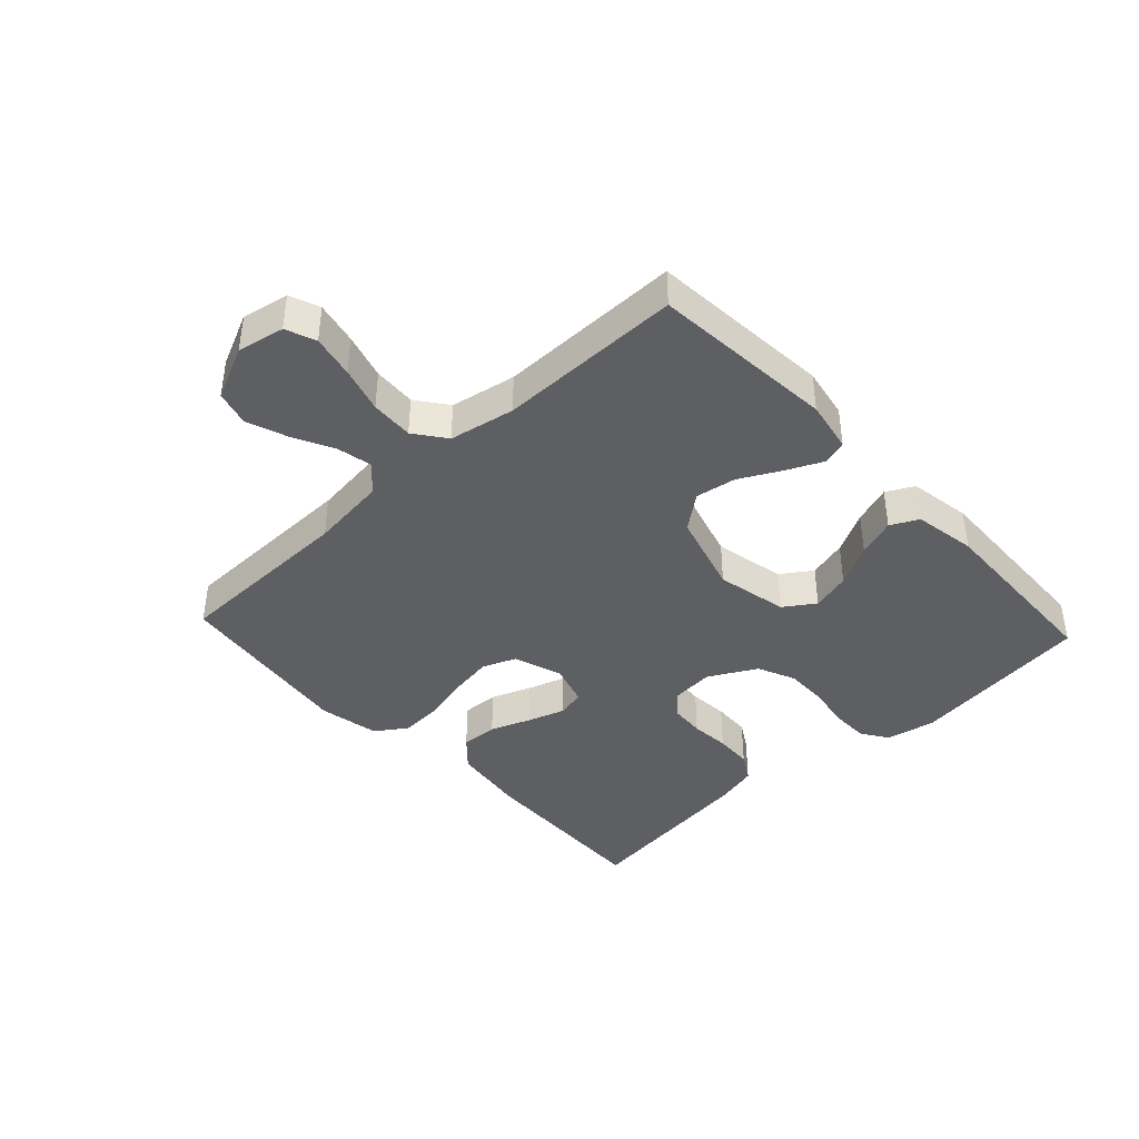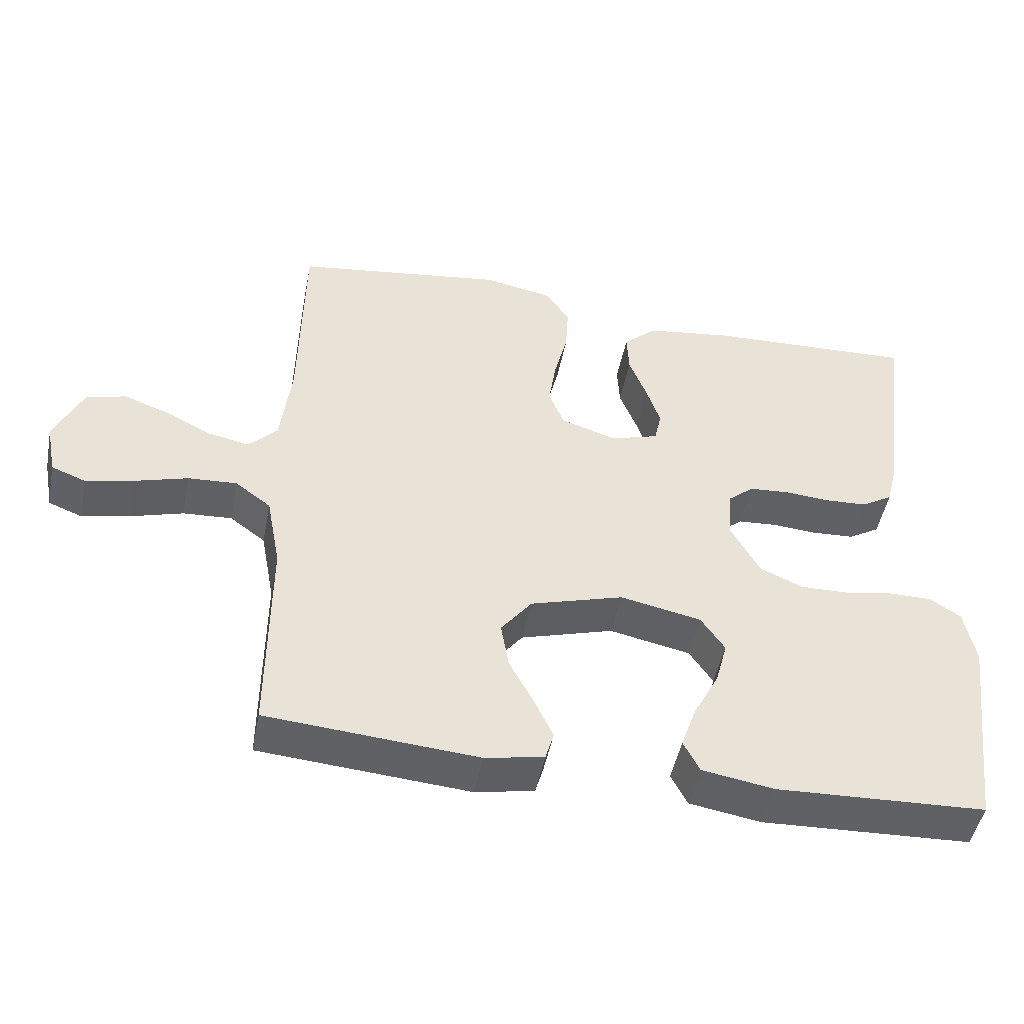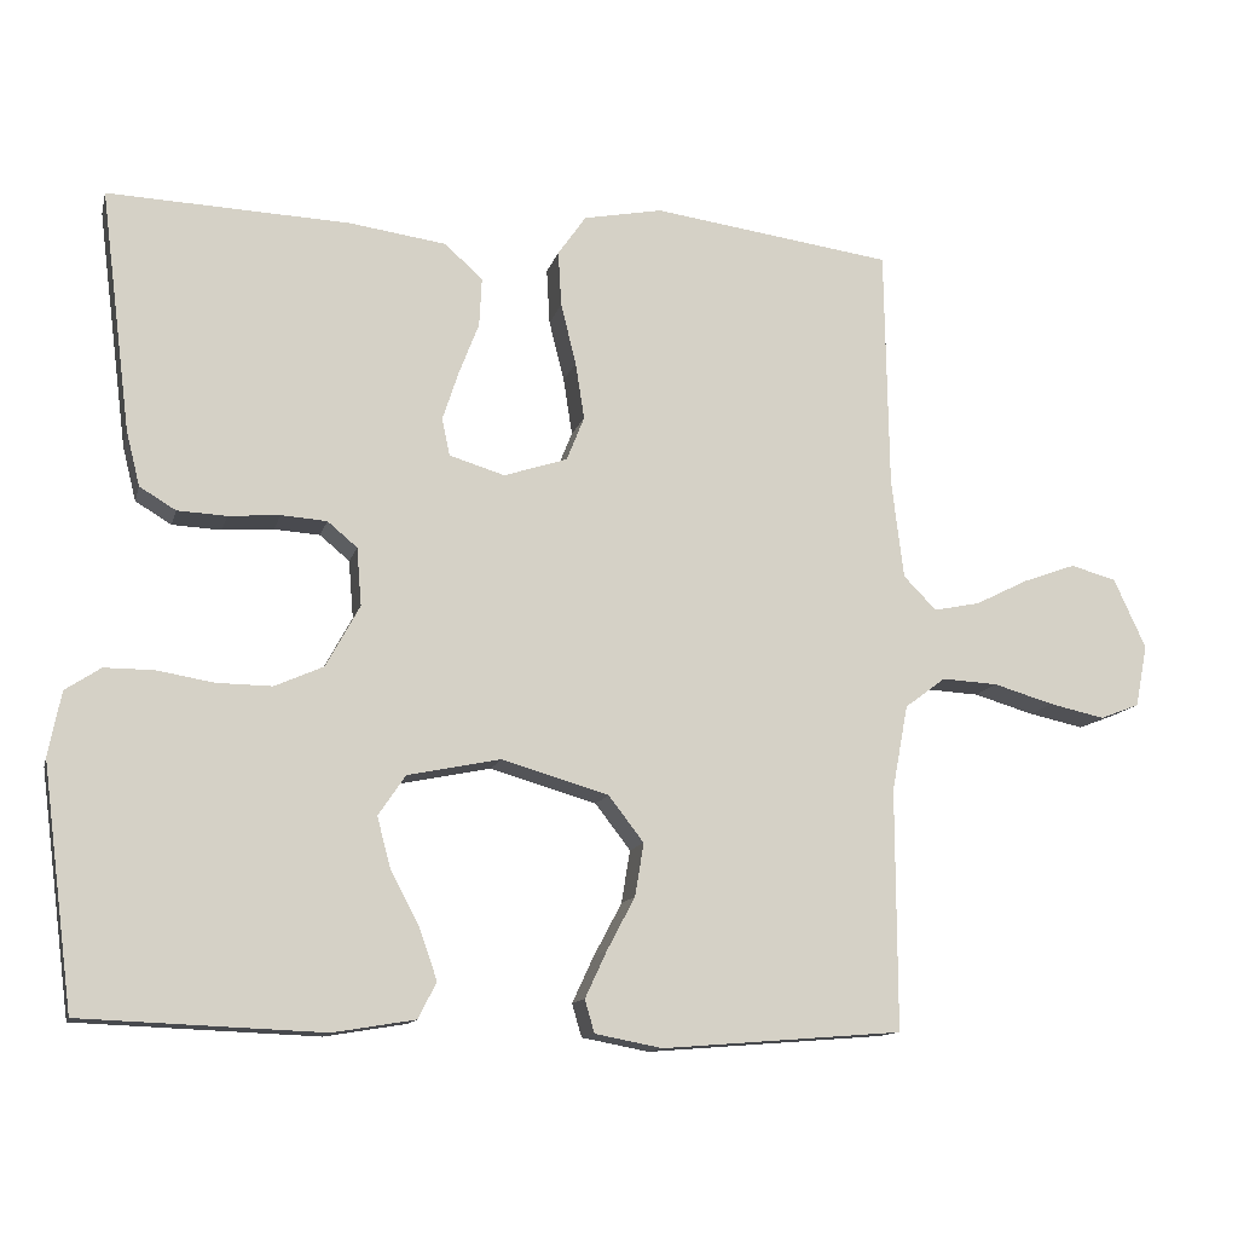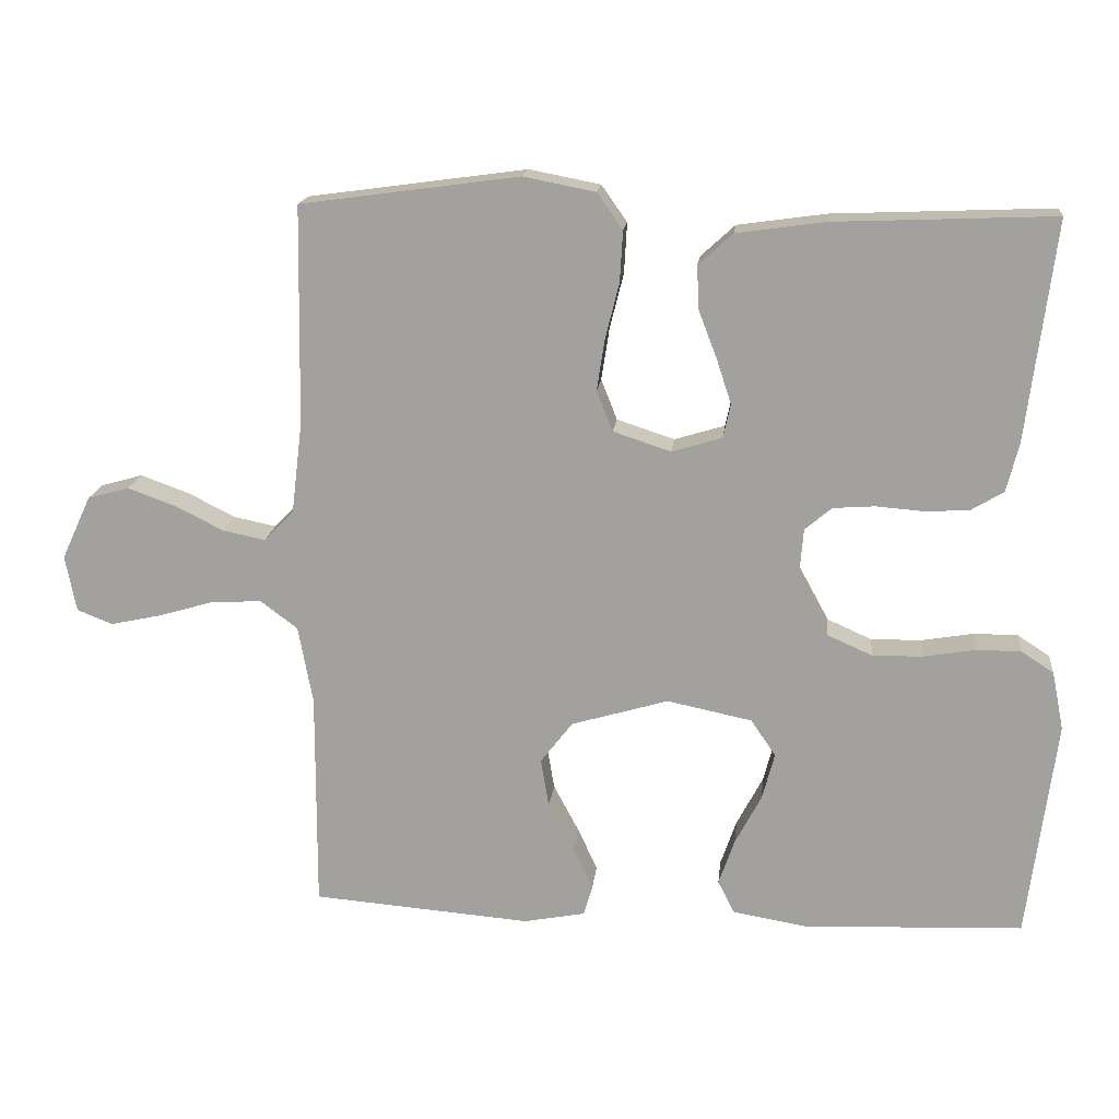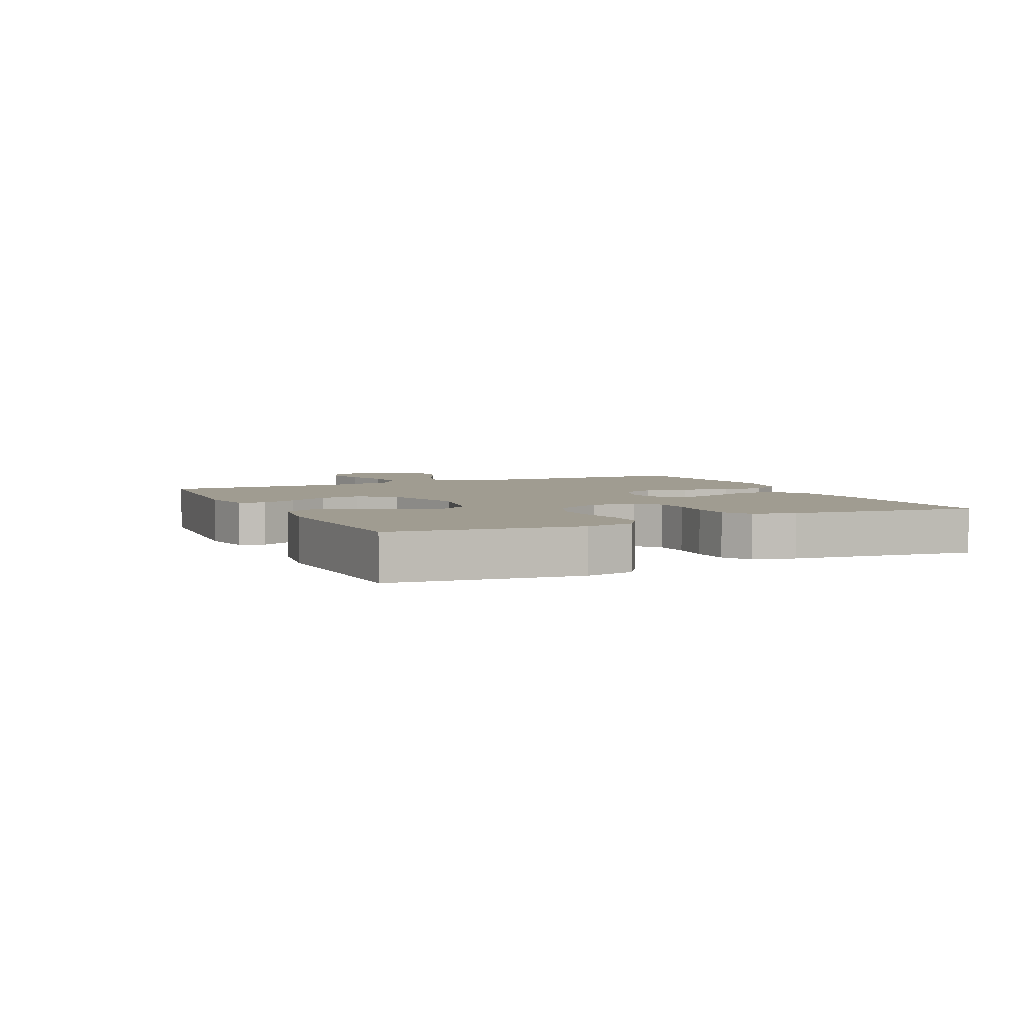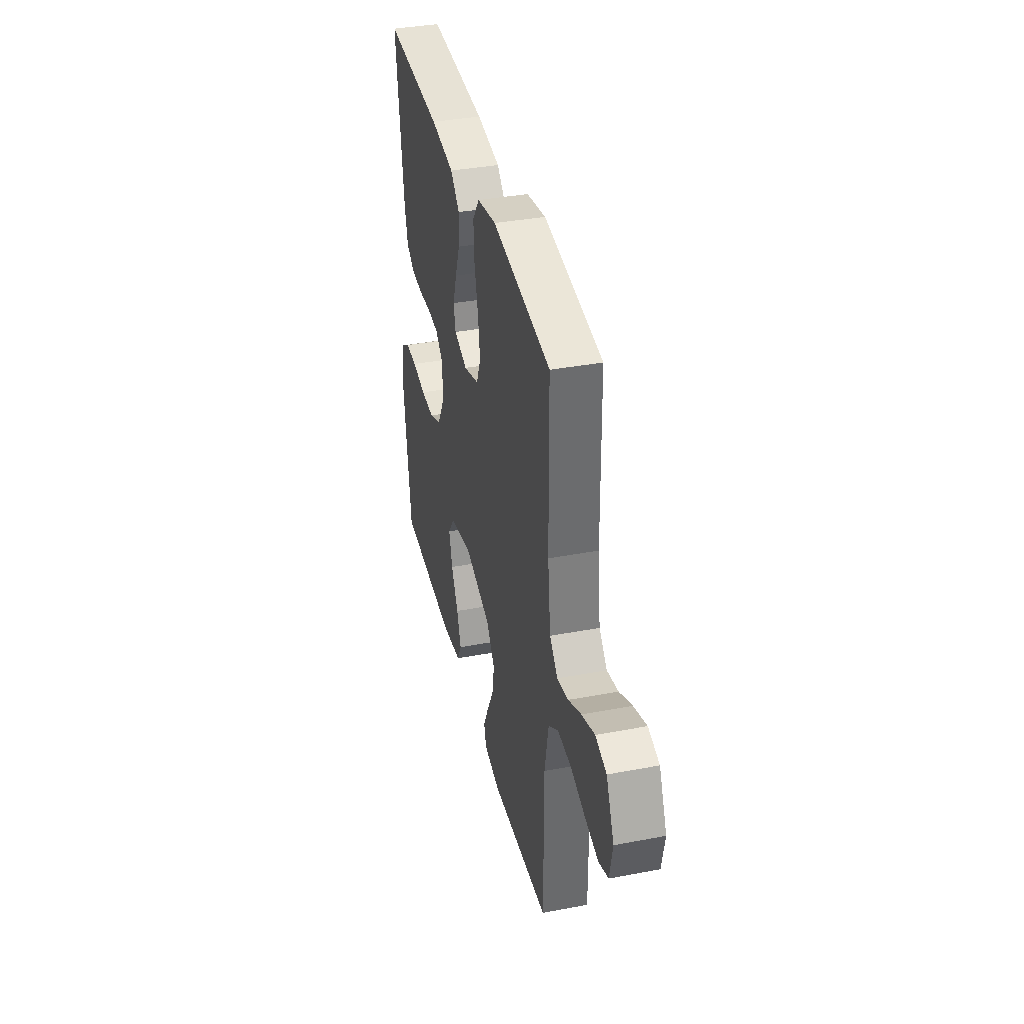
<metadata>
{"format":"obj","ext":"obj","renderer":"f3d","projection":"perspective","resolution":1024,"background":"white","views":[{"elev":-40.8,"azim":133.0,"up":"+Y"},{"elev":-47.9,"azim":169.0,"up":"+Z"},{"elev":-12.6,"azim":-13.6,"up":"+Z"},{"elev":16.7,"azim":-173.9,"up":"+Z"},{"elev":4.4,"azim":-115.2,"up":"+Y"},{"elev":37.7,"azim":76.4,"up":"+Z"}]}
</metadata>
<code>
v -0.5 0.07 -0.5
v -0.539 0.07 -0.2
v -0.523 0.07 -0.12
v -0.479 0.07 -0.091
v -0.418 0.07 -0.091
v -0.347 0.07 -0.103
v -0.278 0.07 -0.104
v -0.217 0.07 -0.077
v -0.175 0.07 0
v -0.181 0.07 0.072
v -0.218 0.07 0.103
v -0.275 0.07 0.107
v -0.339 0.07 0.102
v -0.4 0.07 0.105
v -0.445 0.07 0.132
v -0.462 0.07 0.2
v -0.5 0.07 0.5
v -0.2 0.07 0.488
v -0.078 0.07 0.471
v -0.031 0.07 0.428
v -0.034 0.07 0.368
v -0.059 0.07 0.303
v -0.079 0.07 0.242
v -0.069 0.07 0.196
v 0 0.07 0.175
v 0.079 0.07 0.201
v 0.101 0.07 0.256
v 0.09 0.07 0.327
v 0.071 0.07 0.403
v 0.067 0.07 0.472
v 0.102 0.07 0.522
v 0.2 0.07 0.541
v 0.5 0.07 0.5
v 0.505 0.07 0.2
v 0.52 0.07 0.076
v 0.561 0.07 0.034
v 0.619 0.07 0.046
v 0.685 0.07 0.079
v 0.751 0.07 0.103
v 0.808 0.07 0.087
v 0.848 0.07 0
v 0.833 0.07 -0.077
v 0.784 0.07 -0.096
v 0.715 0.07 -0.081
v 0.64 0.07 -0.059
v 0.57 0.07 -0.055
v 0.519 0.07 -0.093
v 0.499 0.07 -0.2
v 0.5 0.07 -0.5
v 0.2 0.07 -0.524
v 0.116 0.07 -0.508
v 0.104 0.07 -0.467
v 0.131 0.07 -0.409
v 0.166 0.07 -0.343
v 0.177 0.07 -0.277
v 0.133 0.07 -0.22
v 0 0.07 -0.181
v -0.116 0.07 -0.205
v -0.15 0.07 -0.255
v -0.133 0.07 -0.319
v -0.097 0.07 -0.387
v -0.075 0.07 -0.45
v -0.098 0.07 -0.495
v -0.2 0.07 -0.512
v -0.5 0 -0.5
v -0.539 0 -0.2
v -0.523 0 -0.12
v -0.479 0 -0.091
v -0.418 0 -0.091
v -0.347 0 -0.103
v -0.278 0 -0.104
v -0.217 0 -0.077
v -0.175 0 0
v -0.181 0 0.072
v -0.218 0 0.103
v -0.275 0 0.107
v -0.339 0 0.102
v -0.4 0 0.105
v -0.445 0 0.132
v -0.462 0 0.2
v -0.5 0 0.5
v -0.2 0 0.488
v -0.078 0 0.471
v -0.031 0 0.428
v -0.034 0 0.368
v -0.059 0 0.303
v -0.079 0 0.242
v -0.069 0 0.196
v 0 0 0.175
v 0.079 0 0.201
v 0.101 0 0.256
v 0.09 0 0.327
v 0.071 0 0.403
v 0.067 0 0.472
v 0.102 0 0.522
v 0.2 0 0.541
v 0.5 0 0.5
v 0.505 0 0.2
v 0.52 0 0.076
v 0.561 0 0.034
v 0.619 0 0.046
v 0.685 0 0.079
v 0.751 0 0.103
v 0.808 0 0.087
v 0.848 0 0
v 0.833 0 -0.077
v 0.784 0 -0.096
v 0.715 0 -0.081
v 0.64 0 -0.059
v 0.57 0 -0.055
v 0.519 0 -0.093
v 0.499 0 -0.2
v 0.5 0 -0.5
v 0.2 0 -0.524
v 0.116 0 -0.508
v 0.104 0 -0.467
v 0.131 0 -0.409
v 0.166 0 -0.343
v 0.177 0 -0.277
v 0.133 0 -0.22
v 0 0 -0.181
v -0.116 0 -0.205
v -0.15 0 -0.255
v -0.133 0 -0.319
v -0.097 0 -0.387
v -0.075 0 -0.45
v -0.098 0 -0.495
v -0.2 0 -0.512
f 60 61 62 63
f 59 60 63 64
f 51 52 53 54
f 49 50 51 54
f 48 49 54 55
f 47 48 55 56
f 42 43 44 45
f 40 41 42 45
f 40 45 46
f 37 38 39 40
f 37 40 46
f 36 37 46 47
f 31 32 33 34
f 31 34 35
f 28 29 30 31
f 27 28 31 35
f 26 27 35 36
f 19 20 21 22
f 19 22 23
f 18 19 23
f 17 18 23 24
f 15 16 17 24
f 12 13 14 15
f 11 12 15 24
f 3 4 5 6
f 3 6 7
f 2 3 7
f 59 64 1 2
f 58 59 2 7
f 57 58 7 8
f 56 57 8 9
f 47 56 9 10
f 25 26 36 47
f 24 25 47
f 10 11 24 47
f 127 126 125 124
f 128 127 124 123
f 118 117 116 115
f 118 115 114 113
f 119 118 113 112
f 120 119 112 111
f 109 108 107 106
f 109 106 105 104
f 110 109 104
f 104 103 102 101
f 110 104 101
f 111 110 101 100
f 98 97 96 95
f 99 98 95
f 95 94 93 92
f 99 95 92 91
f 100 99 91 90
f 86 85 84 83
f 87 86 83
f 87 83 82
f 88 87 82 81
f 88 81 80 79
f 79 78 77 76
f 88 79 76 75
f 70 69 68 67
f 71 70 67
f 71 67 66
f 66 65 128 123
f 71 66 123 122
f 72 71 122 121
f 73 72 121 120
f 74 73 120 111
f 111 100 90 89
f 111 89 88
f 111 88 75 74
f 1 65 66 2
f 2 66 67 3
f 3 67 68 4
f 4 68 69 5
f 5 69 70 6
f 6 70 71 7
f 7 71 72 8
f 8 72 73 9
f 9 73 74 10
f 10 74 75 11
f 11 75 76 12
f 12 76 77 13
f 13 77 78 14
f 14 78 79 15
f 15 79 80 16
f 16 80 81 17
f 17 81 82 18
f 18 82 83 19
f 19 83 84 20
f 20 84 85 21
f 21 85 86 22
f 22 86 87 23
f 23 87 88 24
f 24 88 89 25
f 25 89 90 26
f 26 90 91 27
f 27 91 92 28
f 28 92 93 29
f 29 93 94 30
f 30 94 95 31
f 31 95 96 32
f 32 96 97 33
f 33 97 98 34
f 34 98 99 35
f 35 99 100 36
f 36 100 101 37
f 37 101 102 38
f 38 102 103 39
f 39 103 104 40
f 40 104 105 41
f 41 105 106 42
f 42 106 107 43
f 43 107 108 44
f 44 108 109 45
f 45 109 110 46
f 46 110 111 47
f 47 111 112 48
f 48 112 113 49
f 49 113 114 50
f 50 114 115 51
f 51 115 116 52
f 52 116 117 53
f 53 117 118 54
f 54 118 119 55
f 55 119 120 56
f 56 120 121 57
f 57 121 122 58
f 58 122 123 59
f 59 123 124 60
f 60 124 125 61
f 61 125 126 62
f 62 126 127 63
f 63 127 128 64
f 64 128 65 1

</code>
